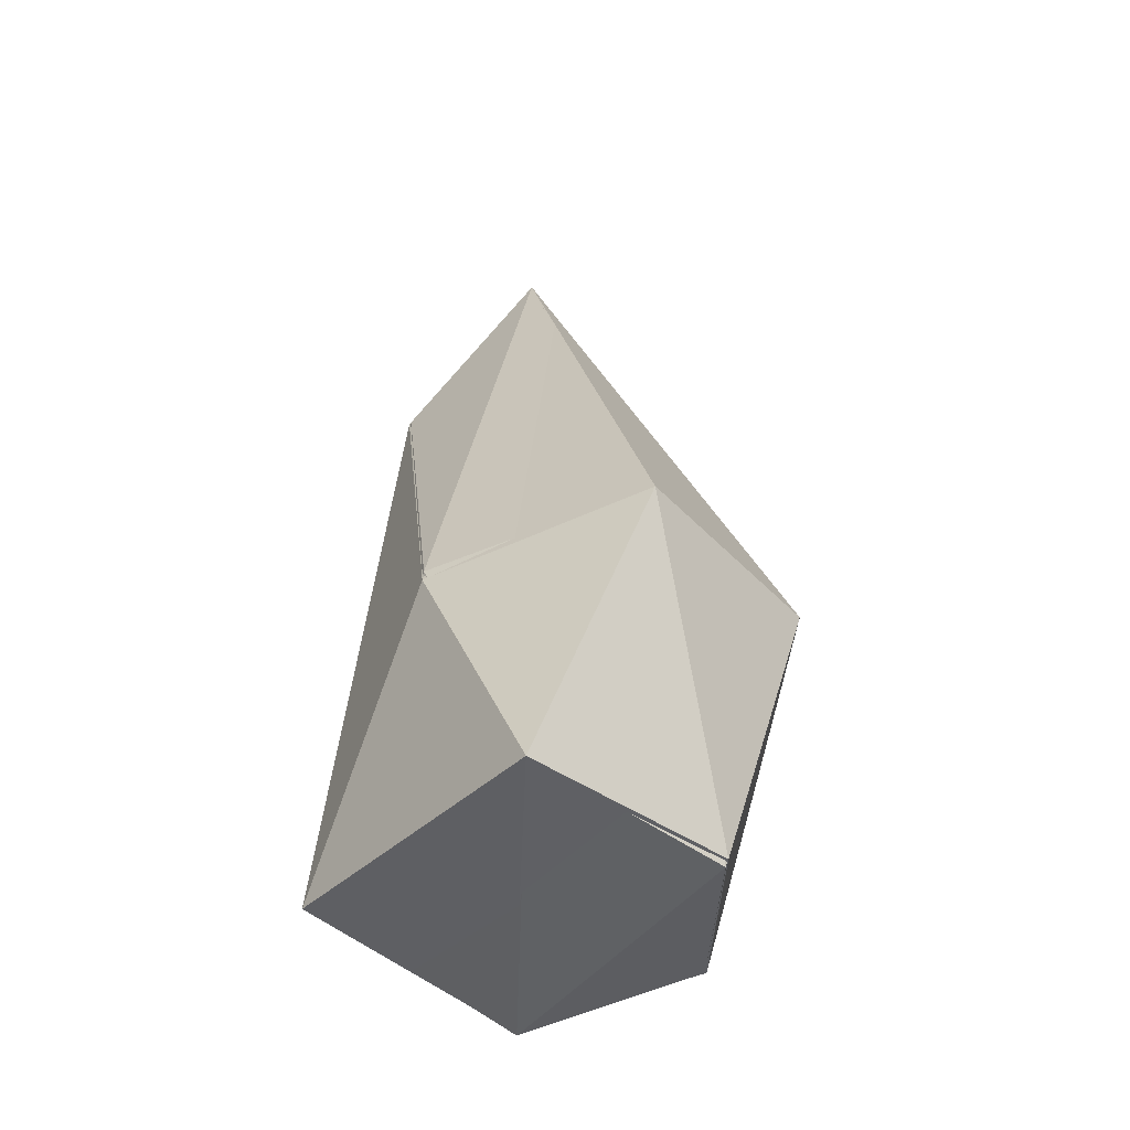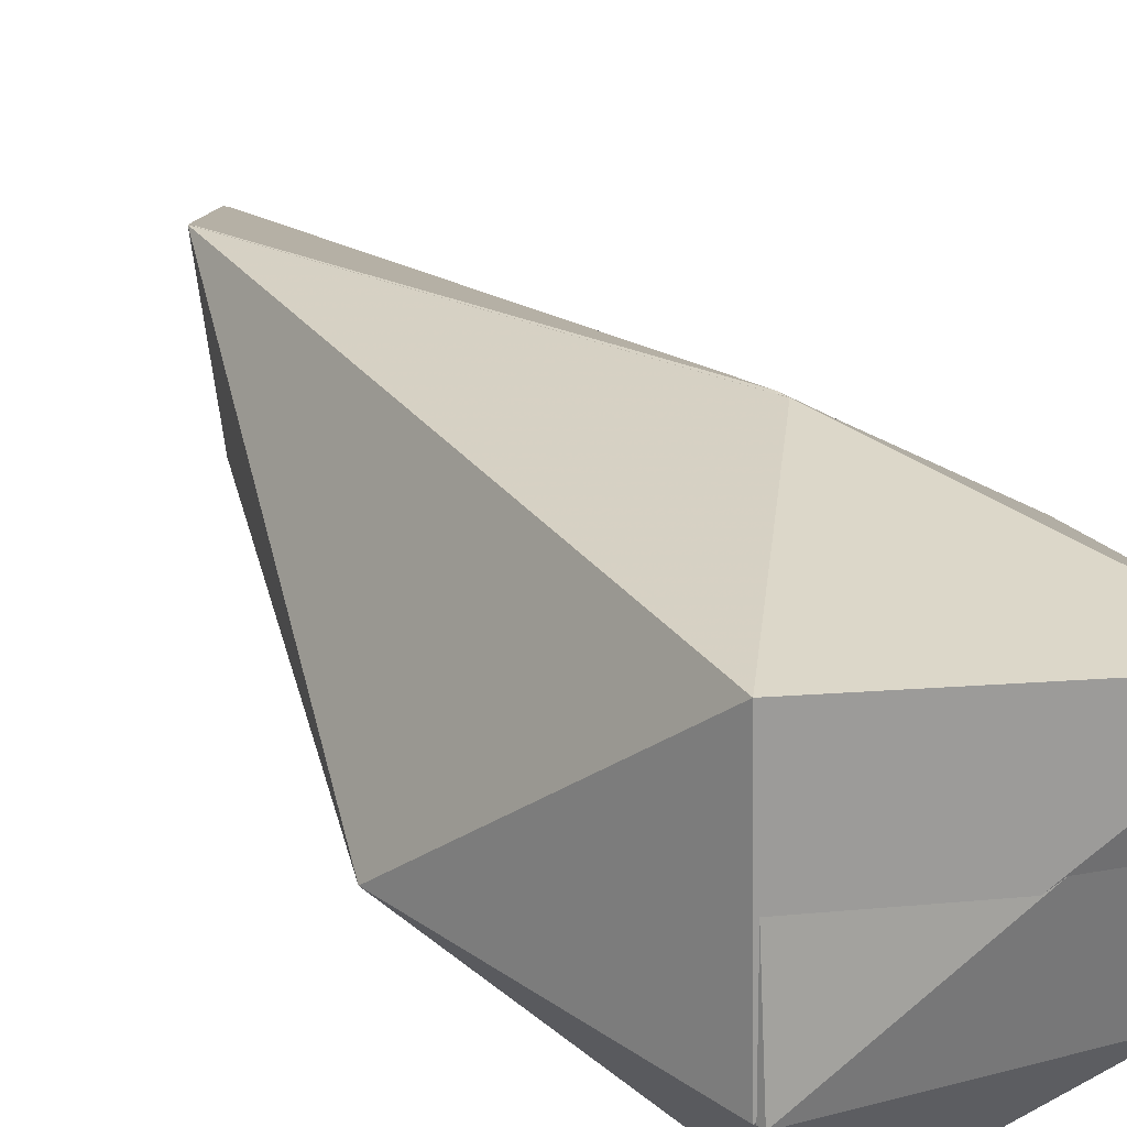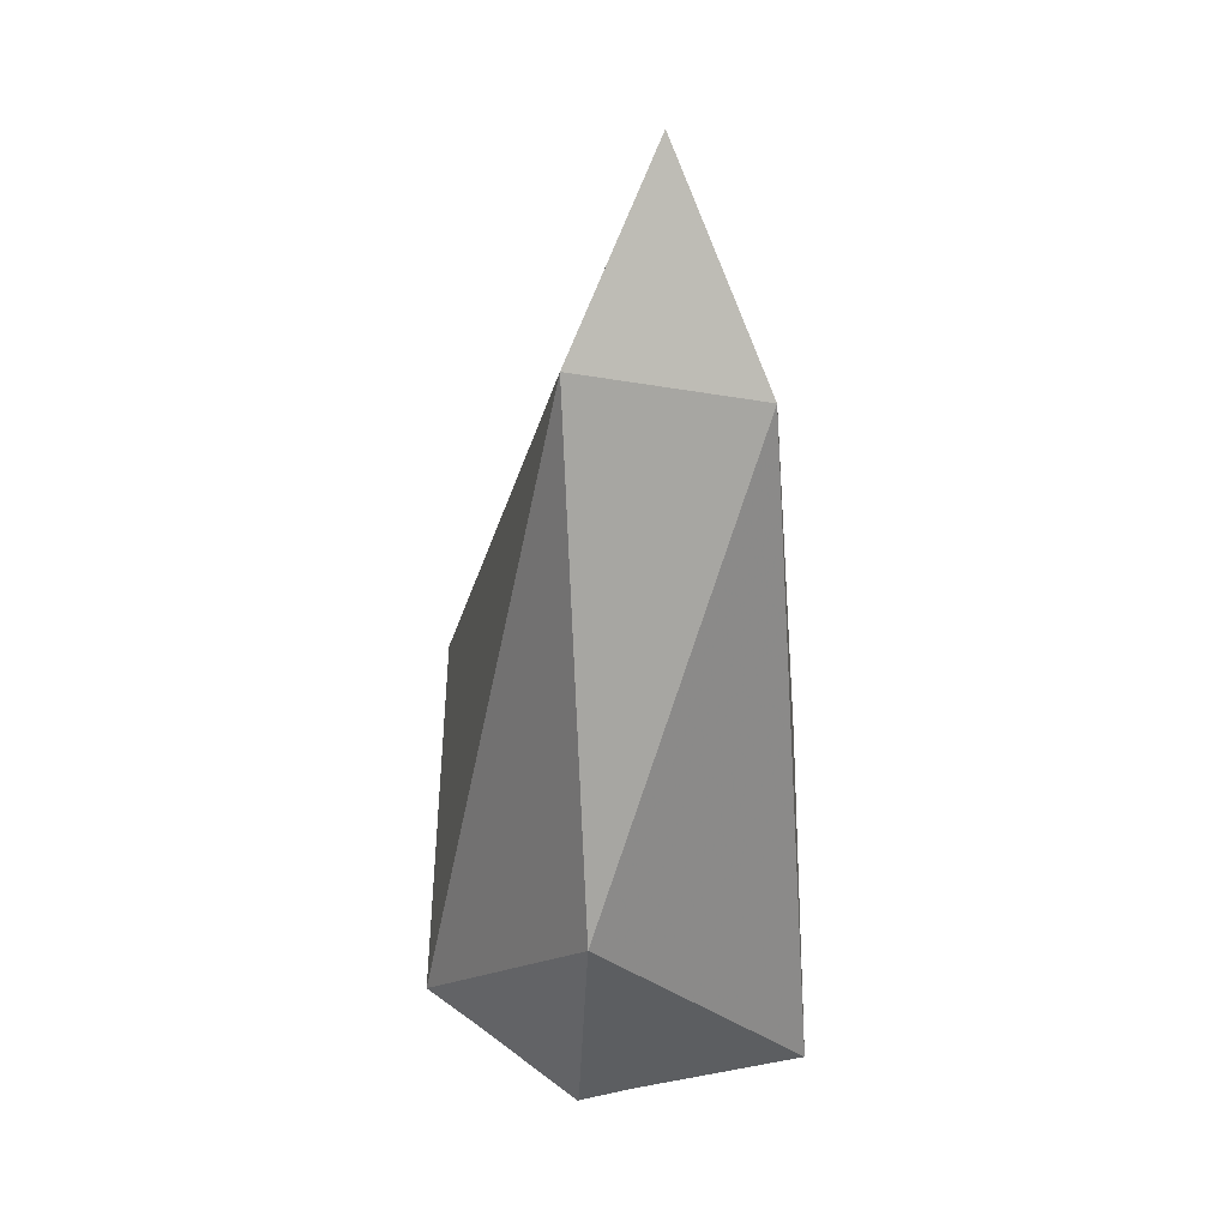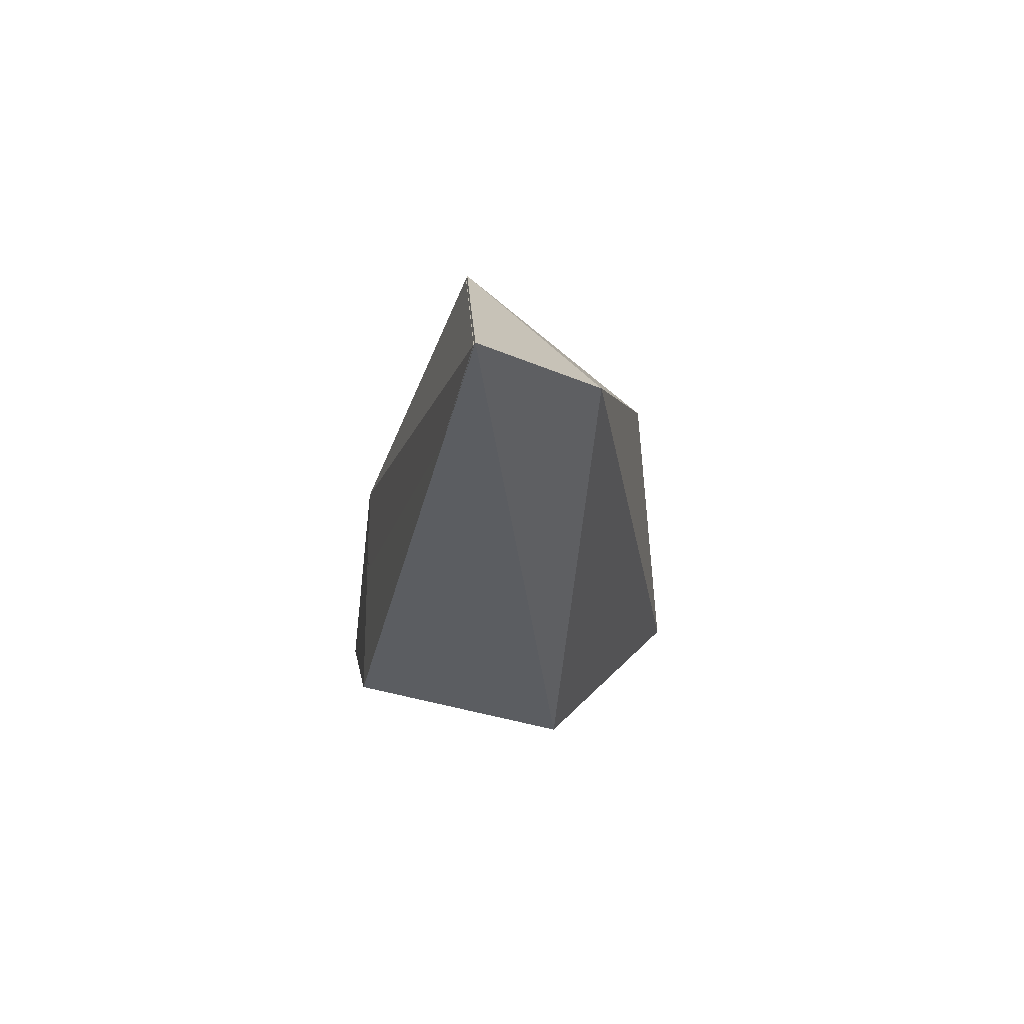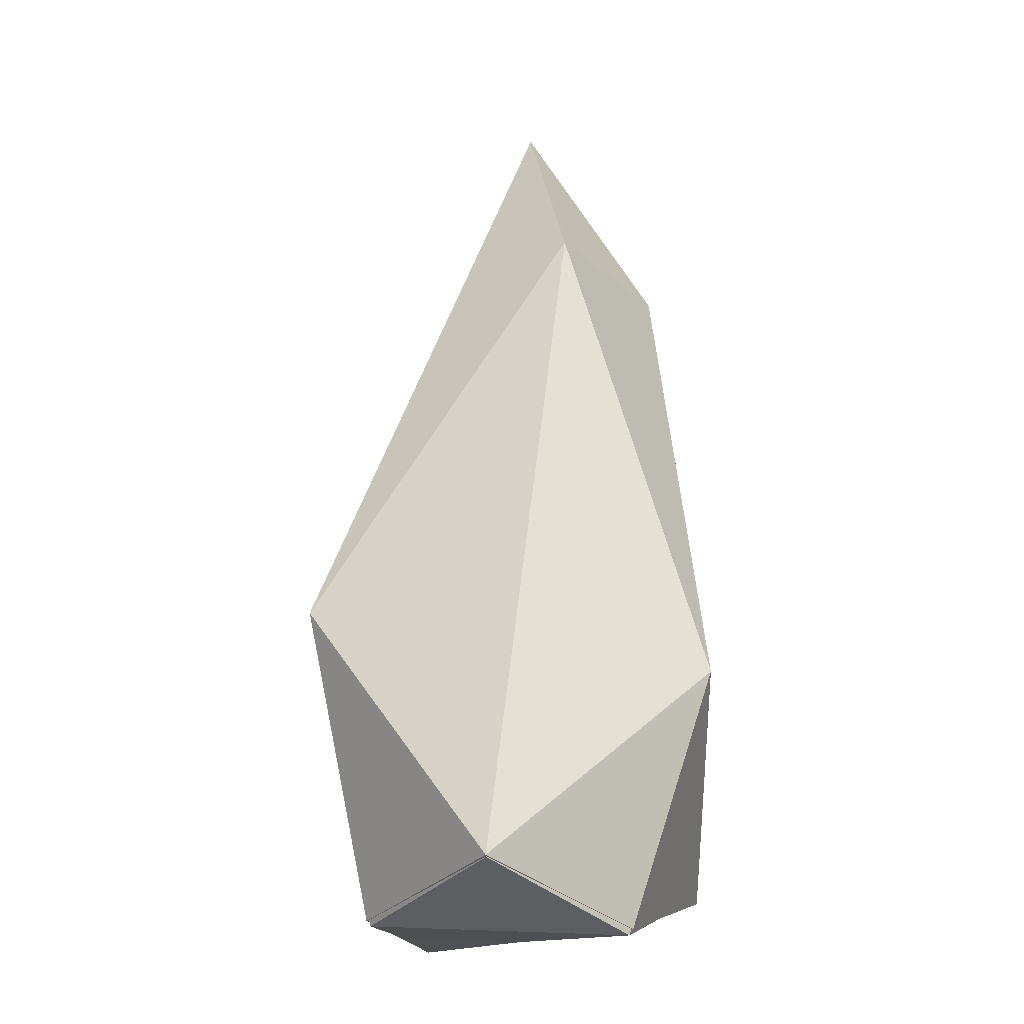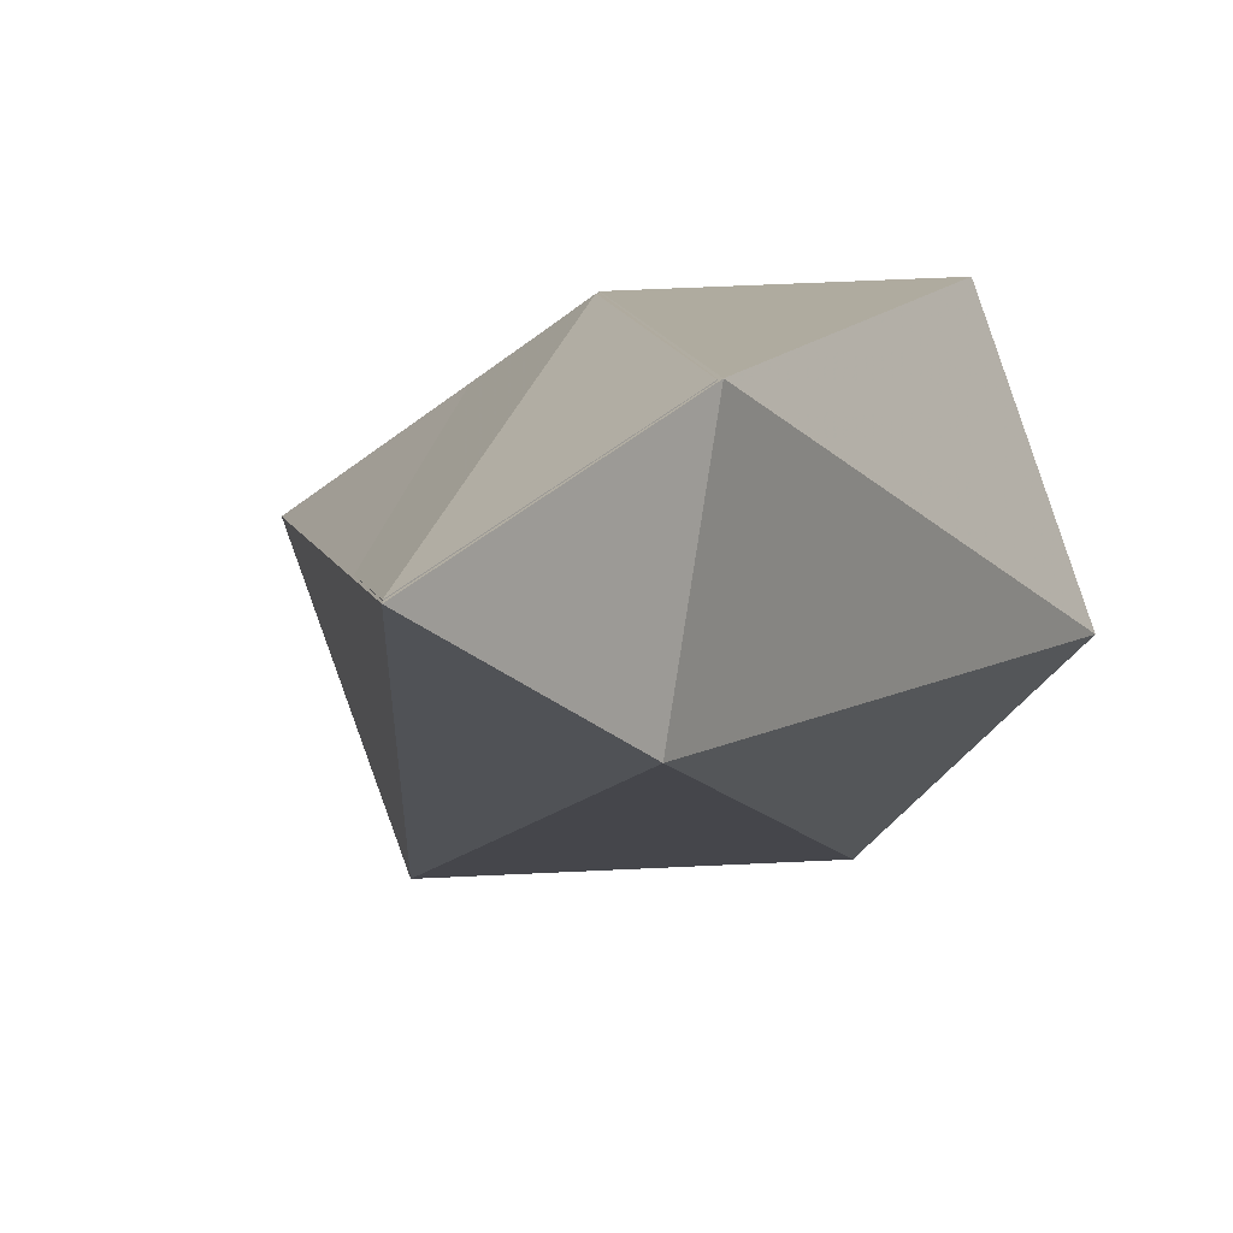
<metadata>
{"format":"obj","ext":"obj","renderer":"f3d","projection":"perspective","resolution":1024,"background":"white","views":[{"elev":-48.5,"azim":-119.5,"up":"+Z"},{"elev":30.8,"azim":150.7,"up":"+Y"},{"elev":31.4,"azim":90.2,"up":"+Z"},{"elev":74.8,"azim":-54.7,"up":"+Z"},{"elev":-15.5,"azim":26.7,"up":"+Z"},{"elev":4.6,"azim":12.8,"up":"+Y"}]}
</metadata>
<code>
g GeoSphere02#02
v -26.41 3.083 32.07
v 0.3141 3.139 101.6
v -5.298 18.01 31.76
v -5.298 18.01 31.76
v -19.2 13 -3.47
v -19.2 13 -3.47
v -13.91 -11.27 -2.22
v -13.91 -11.27 -2.22
v -17.03 -20.38 33.95
v -26.41 3.083 32.07
v -17.03 -20.38 33.95
v 0.3141 3.139 101.6
v 0.3141 3.139 101.6
v 9.779 -6.702 81.19
v 12.48 13.41 79.82
v -5.298 18.01 31.76
v 12.48 13.41 79.82
v 15 18.8 1.812
v -19.2 13 -3.47
v 15 18.8 1.812
v 16.89 -5.755 -3.76
v -13.91 -11.27 -2.22
v 16.89 -5.755 -3.76
v 7.306 -22.52 4.014
v -17.03 -20.38 33.95
v 7.306 -22.52 4.014
v 9.779 -6.702 81.19
v 12.48 13.41 79.82
v -5.298 18.01 31.76
v -19.2 13 -3.47
v -13.91 -11.27 -2.22
v 9.779 -6.702 81.19
v 26.48 -4.273 25.87
v 15 18.8 1.812
v 16.89 -5.755 -3.76
v 15 18.8 1.812
v 7.306 -22.52 4.014
v 16.89 -5.755 -3.76
v 7.306 -22.52 4.014
v 26.48 -4.273 25.87
f 1 2 3
f 1 4 5
f 1 6 7
f 1 8 9
f 10 11 12
f 13 14 15
f 16 17 18
f 19 20 21
f 22 23 24
f 25 26 27
f 28 29 12
f 18 30 16
f 21 31 19
f 24 11 22
f 32 2 9
f 33 34 15
f 33 35 36
f 33 37 38
f 33 14 39
f 40 17 27
g GeoSphere02#1
v -26.39 3.079 32.06
v 0.3199 3.127 101.5
v -5.291 17.99 31.7
v -5.291 17.99 31.7
v -19.19 12.99 -3.438
v -19.19 12.99 -3.438
v -13.91 -11.25 -2.138
v -13.91 -11.25 -2.138
v -17.02 -20.37 33.95
v -26.39 3.079 32.06
v -17.02 -20.37 33.95
v 0.3199 3.127 101.5
v 0.3199 3.127 101.5
v 9.773 -6.698 81.13
v 12.48 13.39 79.74
v -5.291 17.99 31.7
v 12.48 13.39 79.74
v 14.99 18.79 1.841
v -19.19 12.99 -3.438
v 14.99 18.79 1.841
v 16.88 -5.741 -3.674
v -13.91 -11.25 -2.138
v 16.88 -5.741 -3.674
v 7.298 -22.5 4.066
v -17.02 -20.37 33.95
v 7.298 -22.5 4.066
v 9.773 -6.698 81.13
v 12.48 13.39 79.74
v -5.291 17.99 31.7
v -19.19 12.99 -3.438
v -13.91 -11.25 -2.138
v 9.773 -6.698 81.13
v 26.46 -4.268 25.88
v 14.99 18.79 1.841
v 16.88 -5.741 -3.674
v 14.99 18.79 1.841
v 7.298 -22.5 4.066
v 16.88 -5.741 -3.674
v 7.298 -22.5 4.066
v 26.46 -4.268 25.88
f 41 42 43
f 41 44 45
f 41 46 47
f 41 48 49
f 50 51 52
f 53 54 55
f 56 57 58
f 59 60 61
f 62 63 64
f 65 66 67
f 68 69 52
f 58 70 56
f 61 71 59
f 64 51 62
f 72 42 49
f 73 74 55
f 73 75 76
f 73 77 78
f 73 54 79
f 80 57 67
g Object01#2
v -26.98 3.099 31.64
v 0.4453 2.99 102.1
v -5.362 18.15 30.32
v -19.7 13.29 -4.08
v -14.4 -11.3 -1.582
v -17.44 -20.79 33.97
v 9.99 -6.843 81.78
v 12.84 13.49 79.9
v 15.34 19.24 1.338
v 17.29 -5.627 -3.079
v 7.392 -22.83 4.205
v 27.02 -4.303 25.93
f 81 82 83
f 81 83 84
f 81 84 85
f 81 85 86
f 81 86 82
f 82 87 88
f 83 88 89
f 84 89 90
f 85 90 91
f 86 91 87
f 88 83 82
f 89 84 83
f 90 85 84
f 91 86 85
f 87 82 86
f 92 89 88
f 92 90 89
f 92 91 90
f 92 87 91
f 92 88 87

</code>
